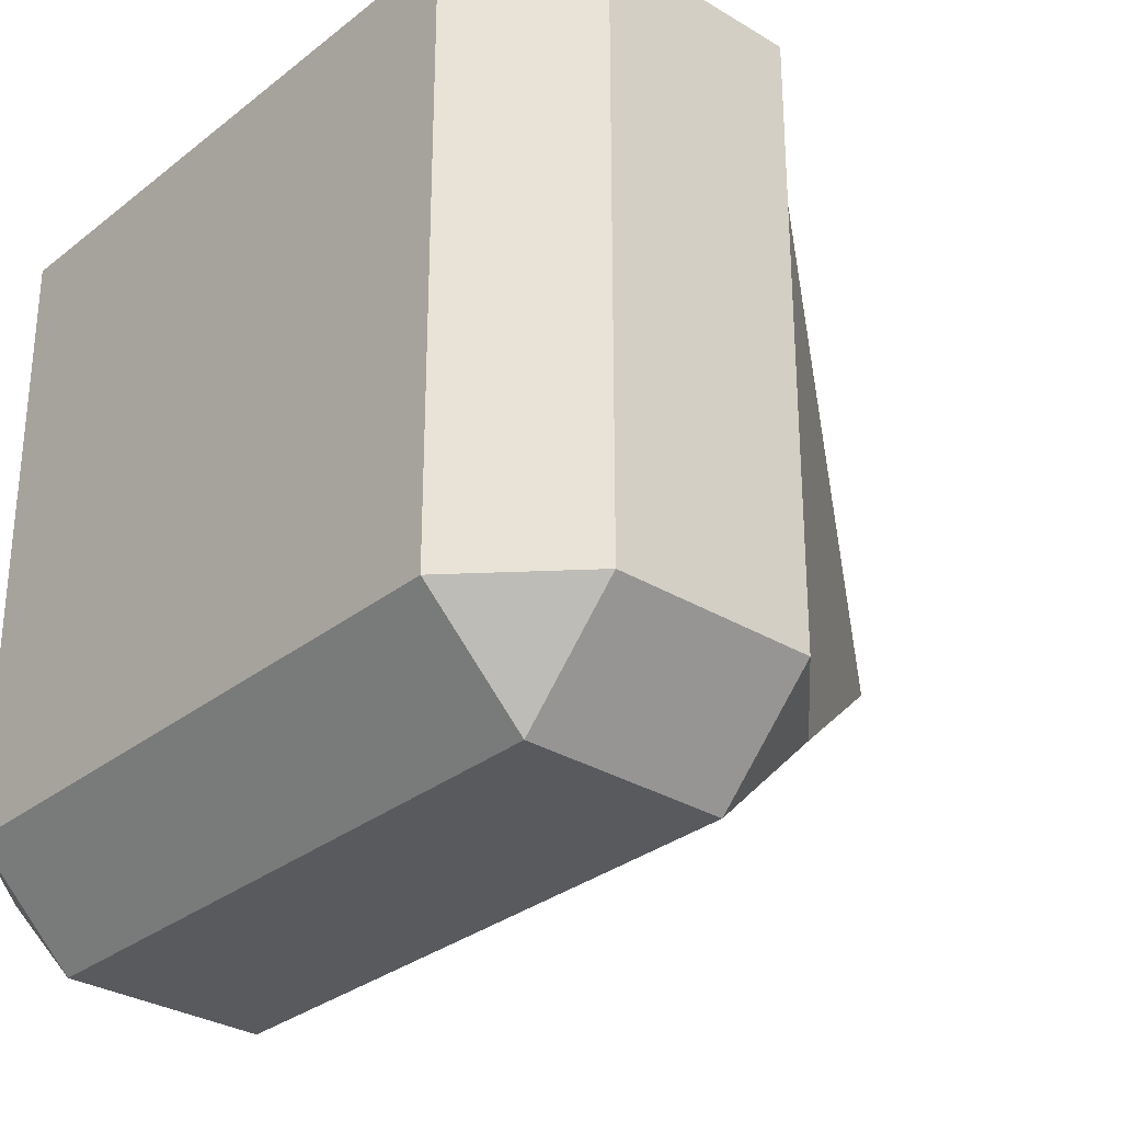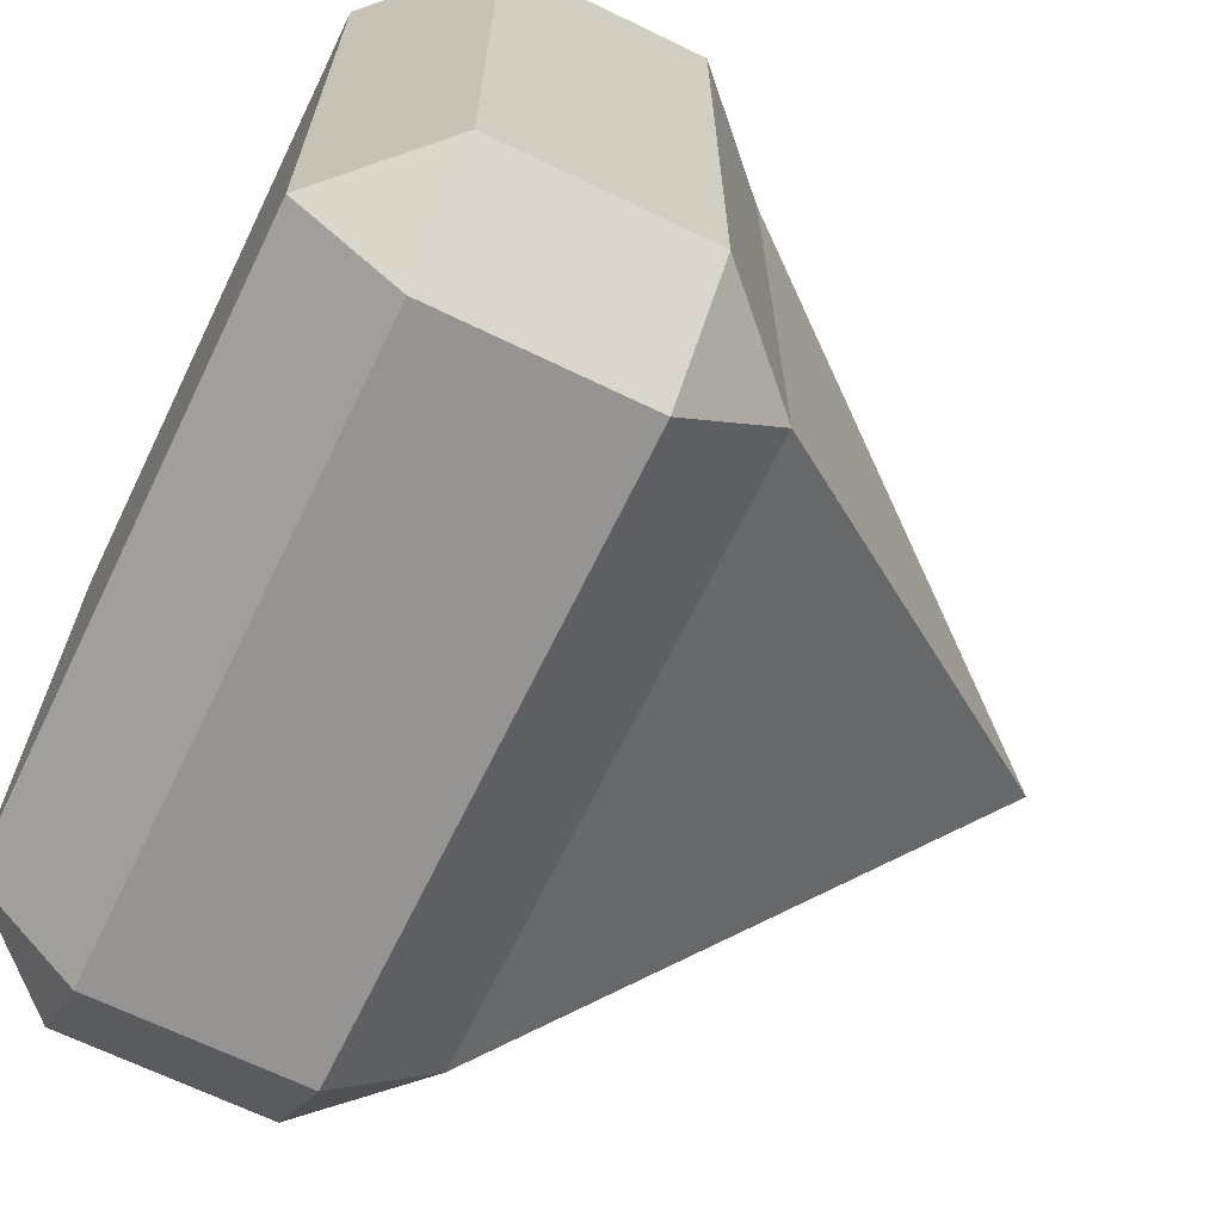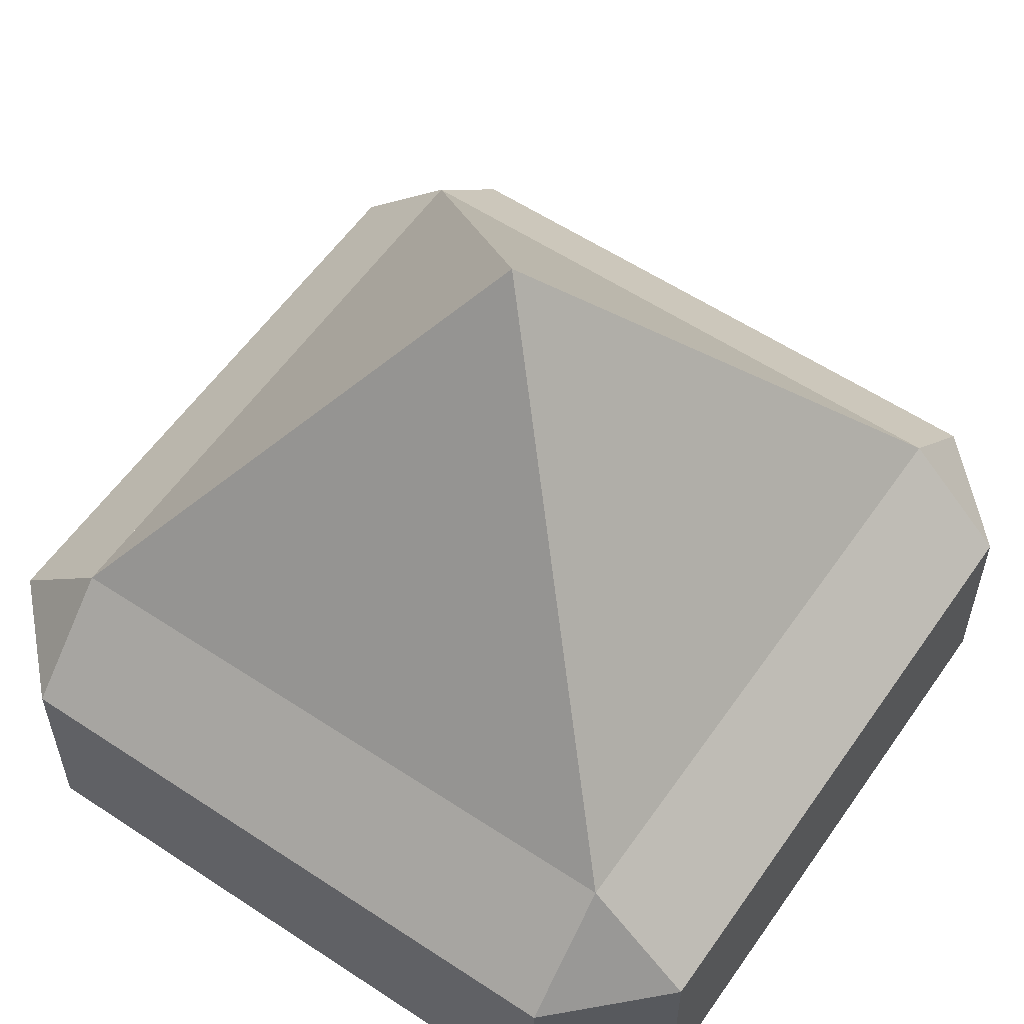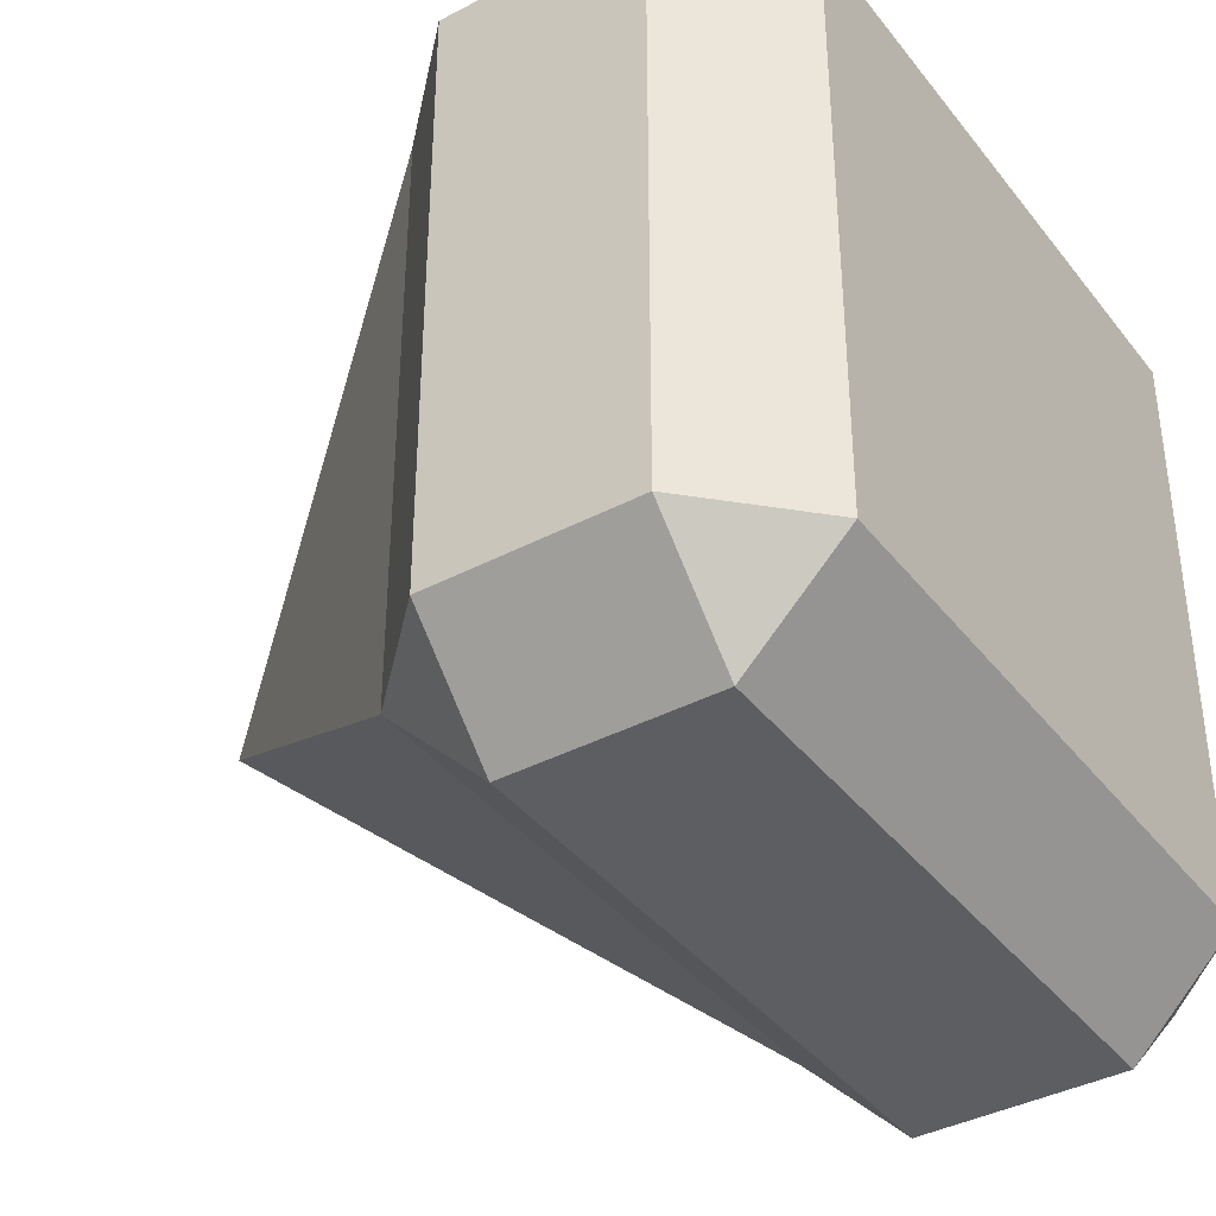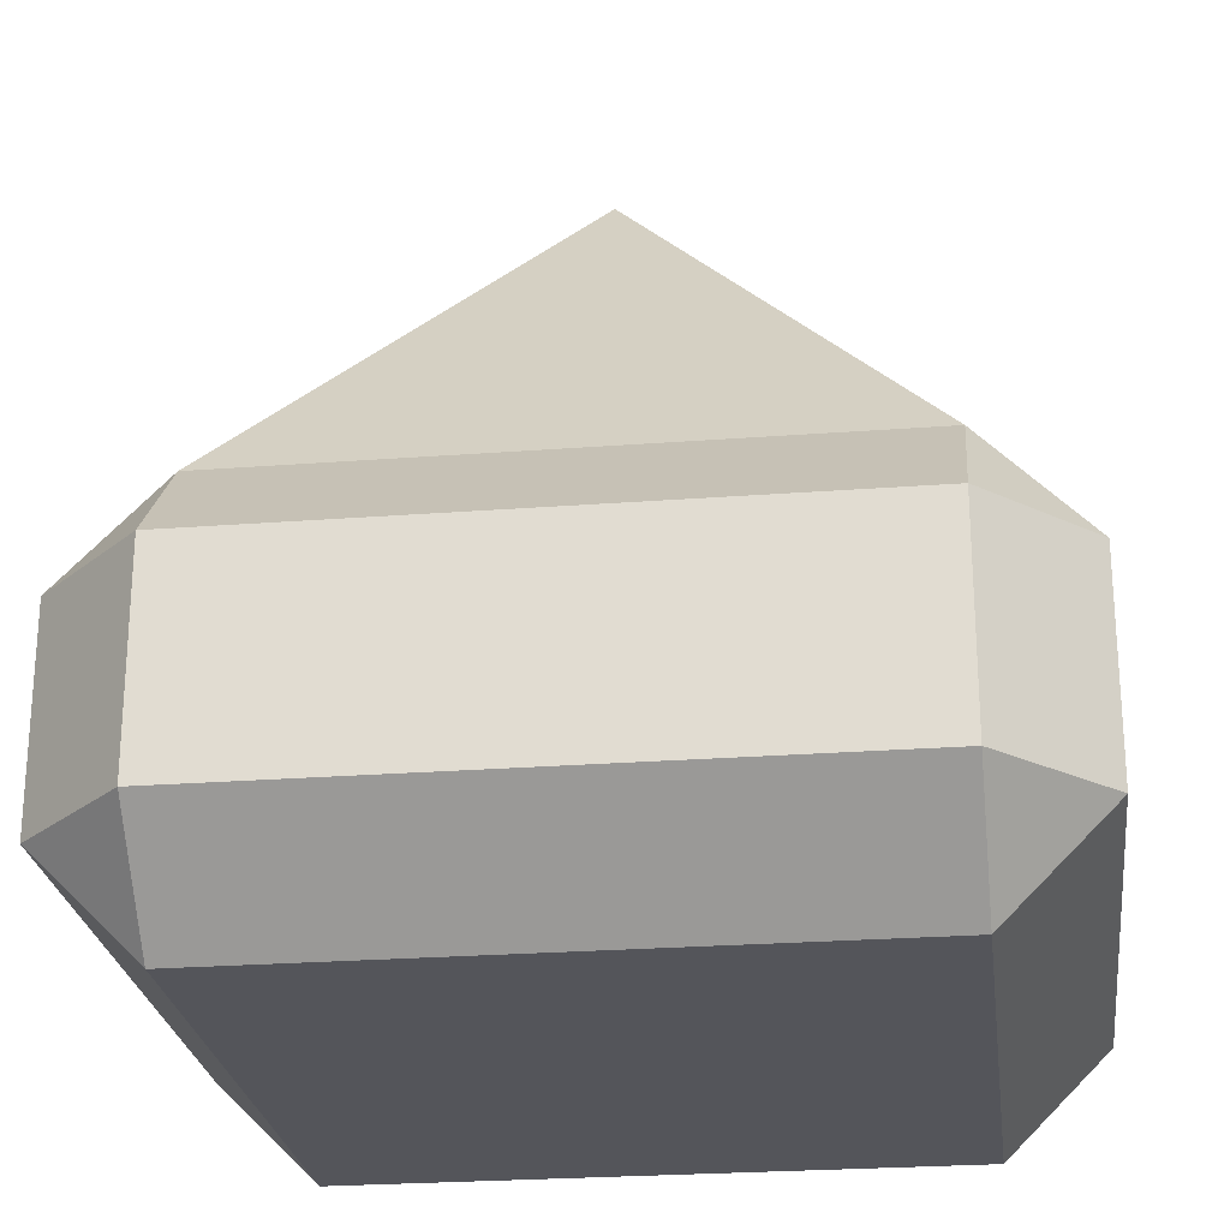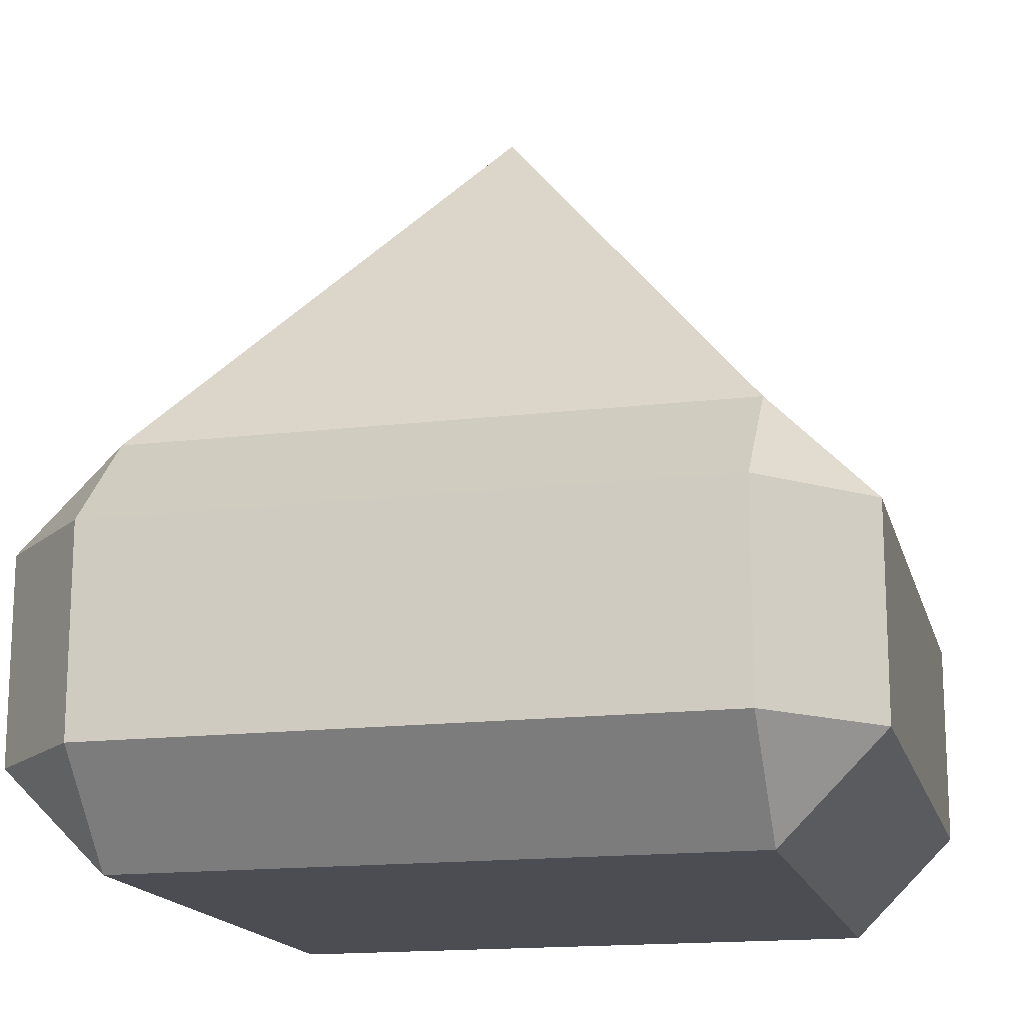
<metadata>
{"format":"obj","ext":"obj","renderer":"f3d","projection":"perspective","resolution":1024,"background":"white","views":[{"elev":-30.5,"azim":48.6,"up":"+Z"},{"elev":-67.2,"azim":64.1,"up":"+Z"},{"elev":57.6,"azim":34.5,"up":"+Y"},{"elev":-38.7,"azim":-56.5,"up":"+Z"},{"elev":-25.0,"azim":7.1,"up":"+Y"},{"elev":-16.3,"azim":13.7,"up":"+Y"}]}
</metadata>
<code>
o beveled_cuboid
v 0.375 0 0.375
v 0.375 0 -0.375
v -0.375 0 0.375
v -0.375 0 -0.375
v 0.375 -0.5 0.375
v 0.375 -0.5 -0.375
v -0.375 -0.5 0.375
v -0.375 -0.5 -0.375
v -0.5 -0.375 0.375
v -0.5 -0.125 0.375
v -0.5 -0.375 -0.375
v -0.5 -0.125 -0.375
v 0.5 -0.375 0.375
v 0.5 -0.125 0.375
v 0.5 -0.375 -0.375
v 0.5 -0.125 -0.375
v 0.375 -0.375 -0.5
v 0.375 -0.125 -0.5
v -0.375 -0.375 -0.5
v -0.375 -0.125 -0.5
v 0.375 -0.375 0.5
v 0.375 -0.125 0.5
v -0.375 -0.375 0.5
v -0.375 -0.125 0.5
f 16 14 13 15
f 9 10 12 11
f 1 2 4 3
f 8 6 5 7
f 21 22 24 23
f 20 18 17 19
f 2 1 14 16
f 10 3 4 12
f 22 1 3 24
f 4 2 18 20
f 13 5 6 15
f 8 7 9 11
f 7 5 21 23
f 17 6 8 19
f 15 17 18 16
f 22 21 13 14
f 20 19 11 12
f 9 23 24 10
f 5 13 21
f 7 23 9
f 6 17 15
f 8 11 19
f 1 22 14
f 3 10 24
f 2 16 18
f 4 20 12
o pyramid
v 0 0.5 0
v 0.375 0 0.375
v 0.375 0 -0.375
v -0.375 0 0.375
v -0.375 0 -0.375
f 27 26 28 29
f 26 27 25
f 28 26 25
f 27 29 25
f 29 28 25

</code>
